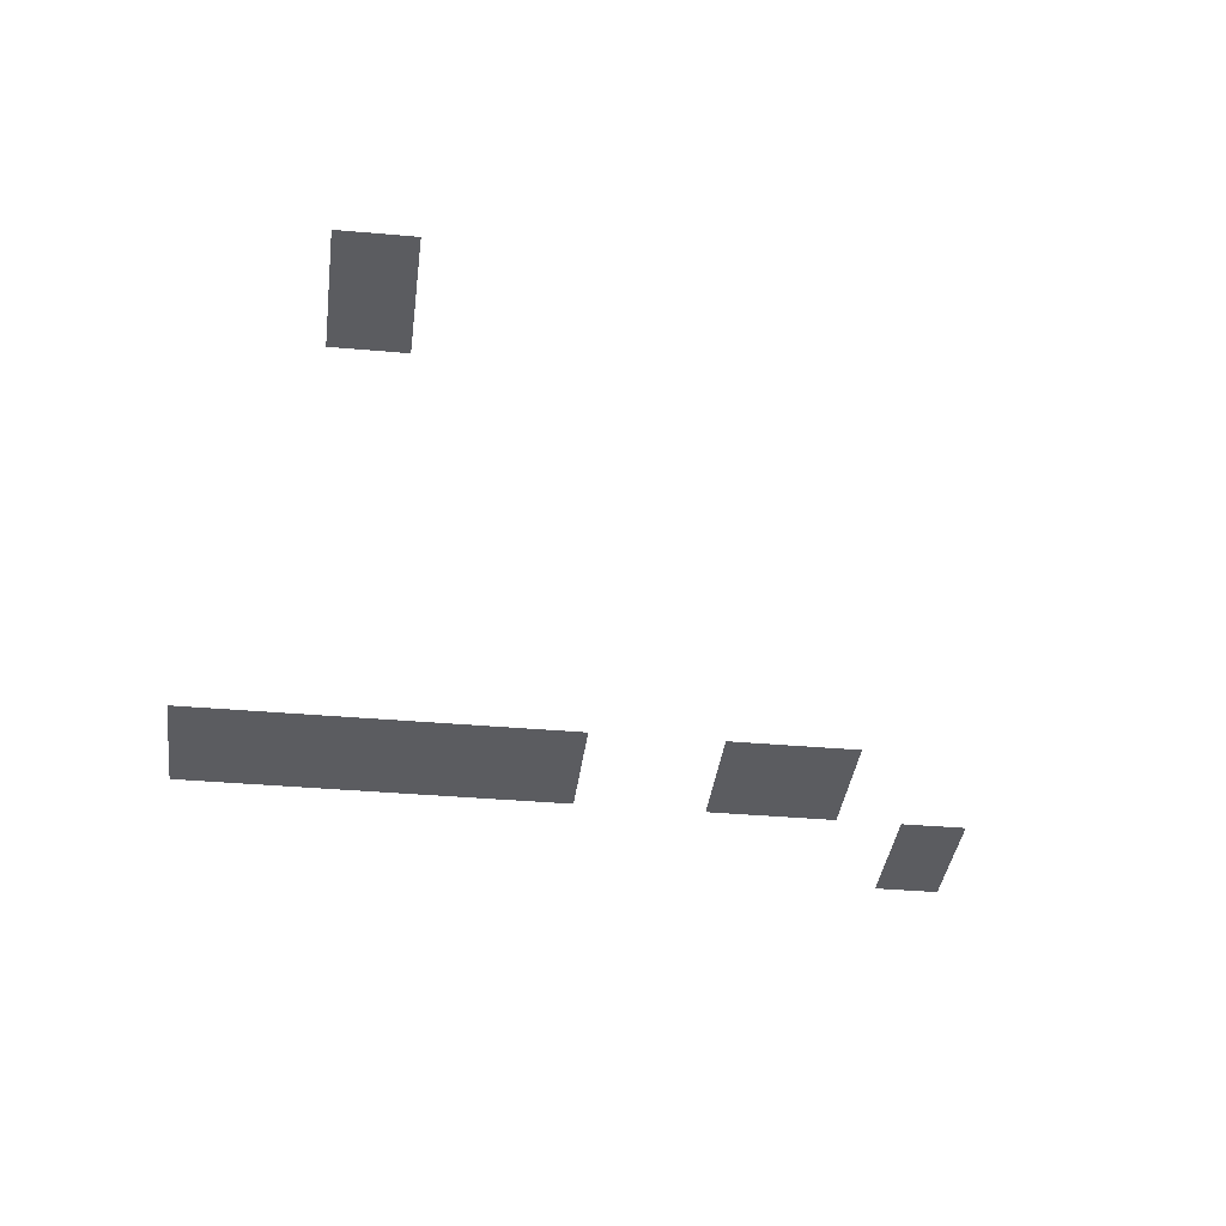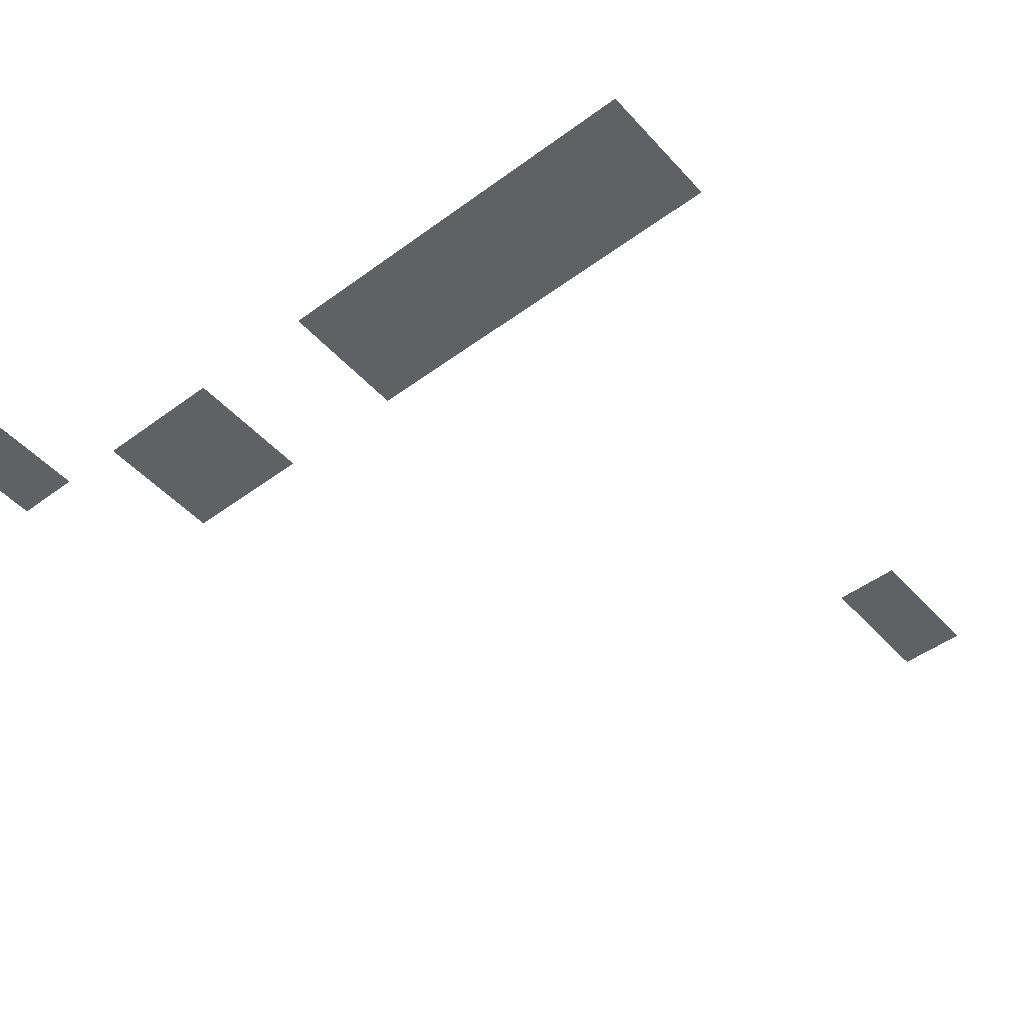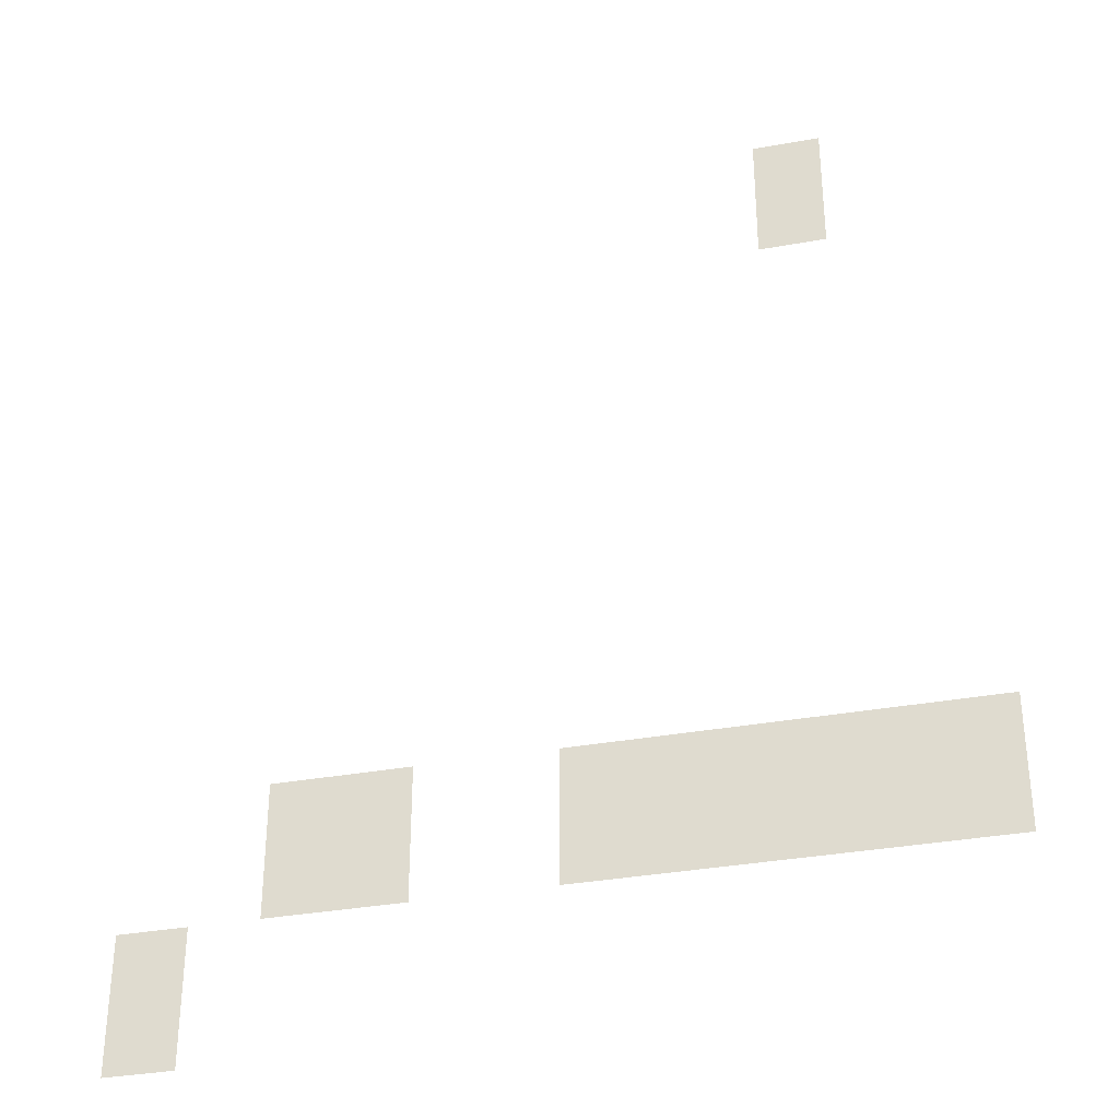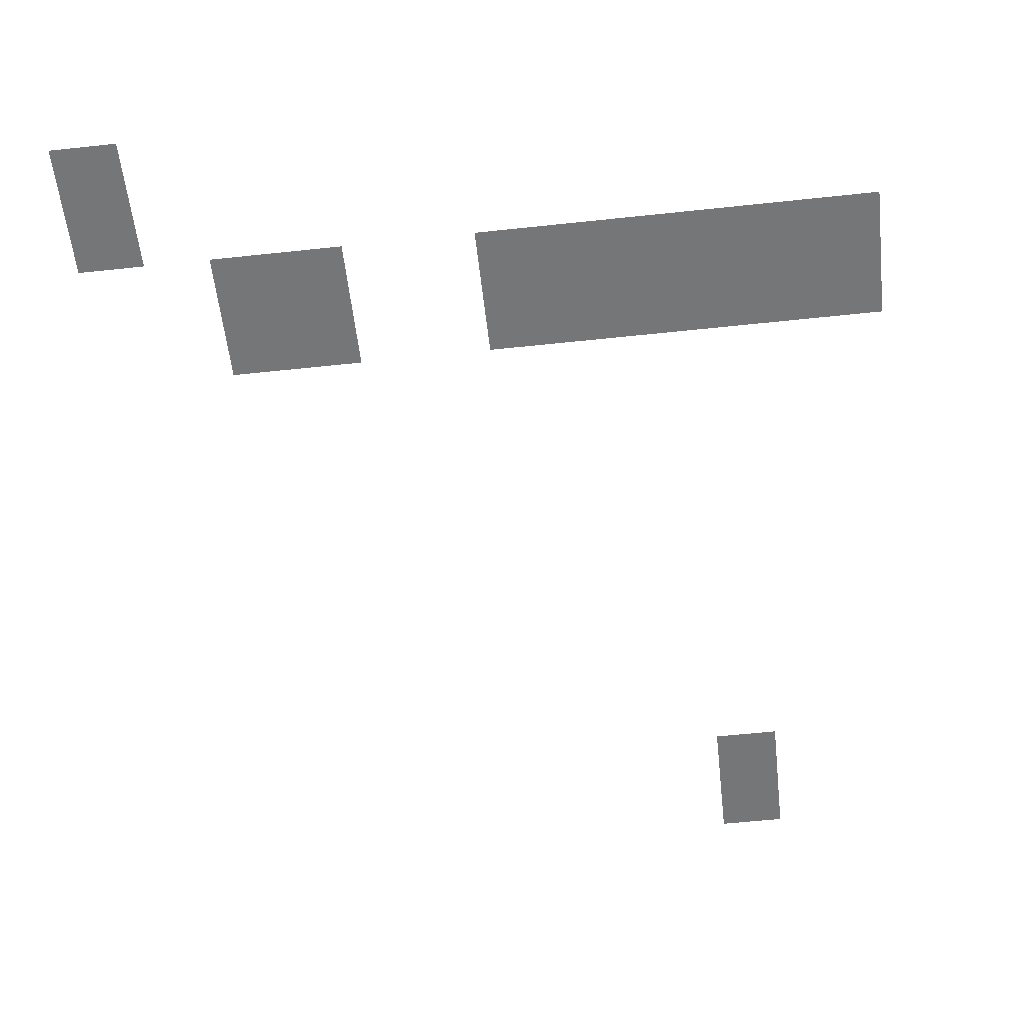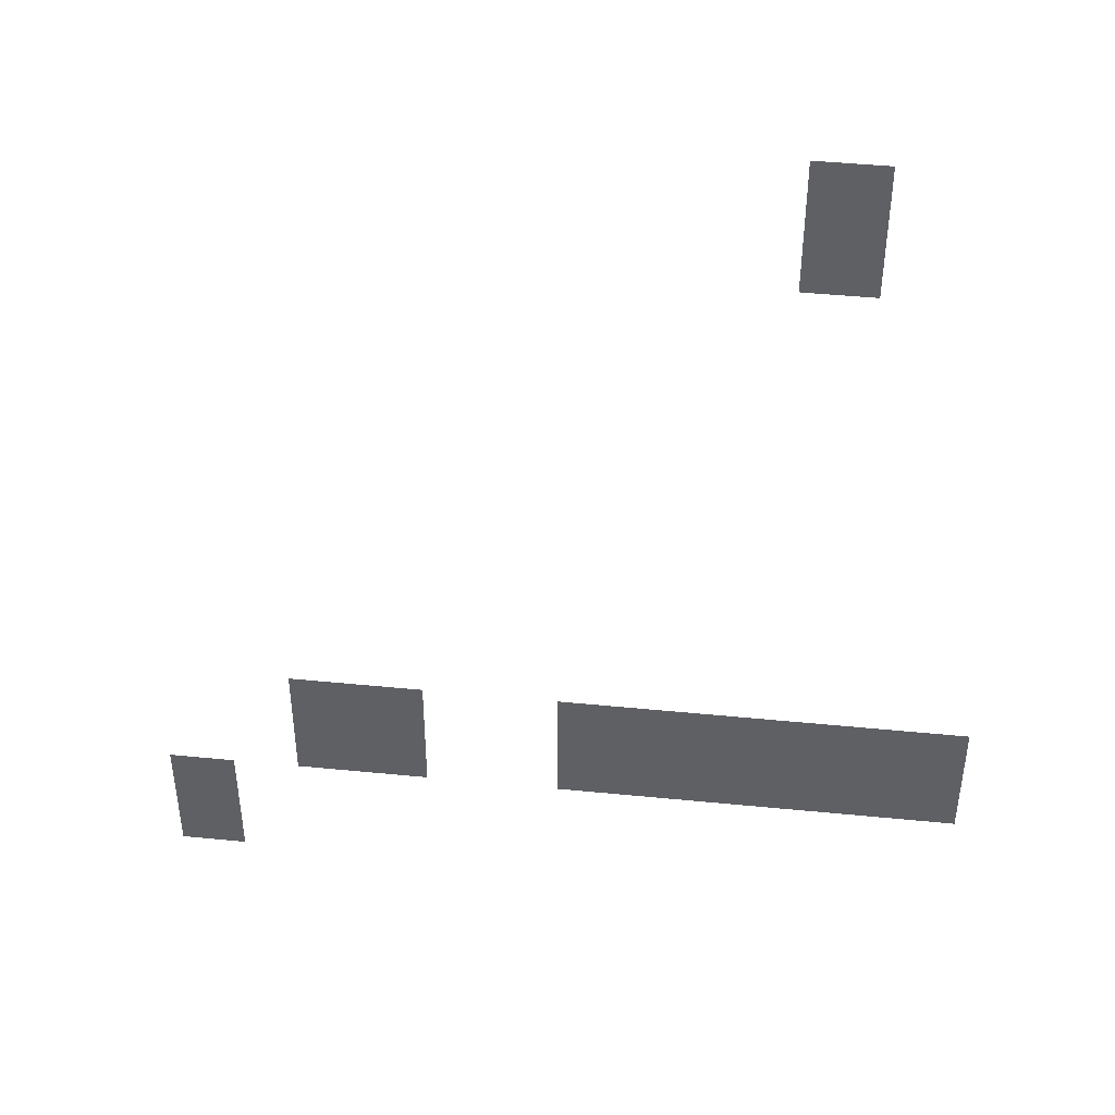
<metadata>
{"format":"obj","ext":"obj","renderer":"f3d","projection":"perspective","resolution":1024,"background":"white","views":[{"elev":-35.2,"azim":173.2,"up":"+Z"},{"elev":-47.9,"azim":39.7,"up":"+Z"},{"elev":-34.3,"azim":13.8,"up":"+Y"},{"elev":-56.7,"azim":6.4,"up":"+Z"},{"elev":45.3,"azim":6.5,"up":"+Y"}]}
</metadata>
<code>
v -640 -432 0
v -656 -432 0
v -656 -416 0
v -640 -416 0
v -640 -448 0
v -656 -448 0
v -656 -432 0
v -640 -432 0
v -752 -592 0
v -768 -592 0
v -768 -576 0
v -752 -576 0
v -736 -592 0
v -752 -592 0
v -752 -576 0
v -736 -576 0
v -688 -592 0
v -704 -592 0
v -704 -576 0
v -688 -576 0
v -672 -592 0
v -688 -592 0
v -688 -576 0
v -672 -576 0
v -656 -592 0
v -672 -592 0
v -672 -576 0
v -656 -576 0
v -640 -592 0
v -656 -592 0
v -656 -576 0
v -640 -576 0
v -624 -592 0
v -640 -592 0
v -640 -576 0
v -624 -576 0
v -608 -592 0
v -624 -592 0
v -624 -576 0
v -608 -576 0
v -752 -608 0
v -768 -608 0
v -768 -592 0
v -752 -592 0
v -736 -608 0
v -752 -608 0
v -752 -592 0
v -736 -592 0
v -688 -608 0
v -704 -608 0
v -704 -592 0
v -688 -592 0
v -672 -608 0
v -688 -608 0
v -688 -592 0
v -672 -592 0
v -656 -608 0
v -672 -608 0
v -672 -592 0
v -656 -592 0
v -640 -608 0
v -656 -608 0
v -656 -592 0
v -640 -592 0
v -624 -608 0
v -640 -608 0
v -640 -592 0
v -624 -592 0
v -608 -608 0
v -624 -608 0
v -624 -592 0
v -608 -592 0
v -784 -624 0
v -800 -624 0
v -800 -608 0
v -784 -608 0
v -784 -640 0
v -800 -640 0
v -800 -624 0
v -784 -624 0
g Beach_mesh_0007
f 1 2 3 4
f 5 6 7 8
f 9 10 11 12
f 13 14 15 16
f 17 18 19 20
f 21 22 23 24
f 25 26 27 28
f 29 30 31 32
f 33 34 35 36
f 37 38 39 40
f 41 42 43 44
f 45 46 47 48
f 49 50 51 52
f 53 54 55 56
f 57 58 59 60
f 61 62 63 64
f 65 66 67 68
f 69 70 71 72
f 73 74 75 76
f 77 78 79 80

</code>
